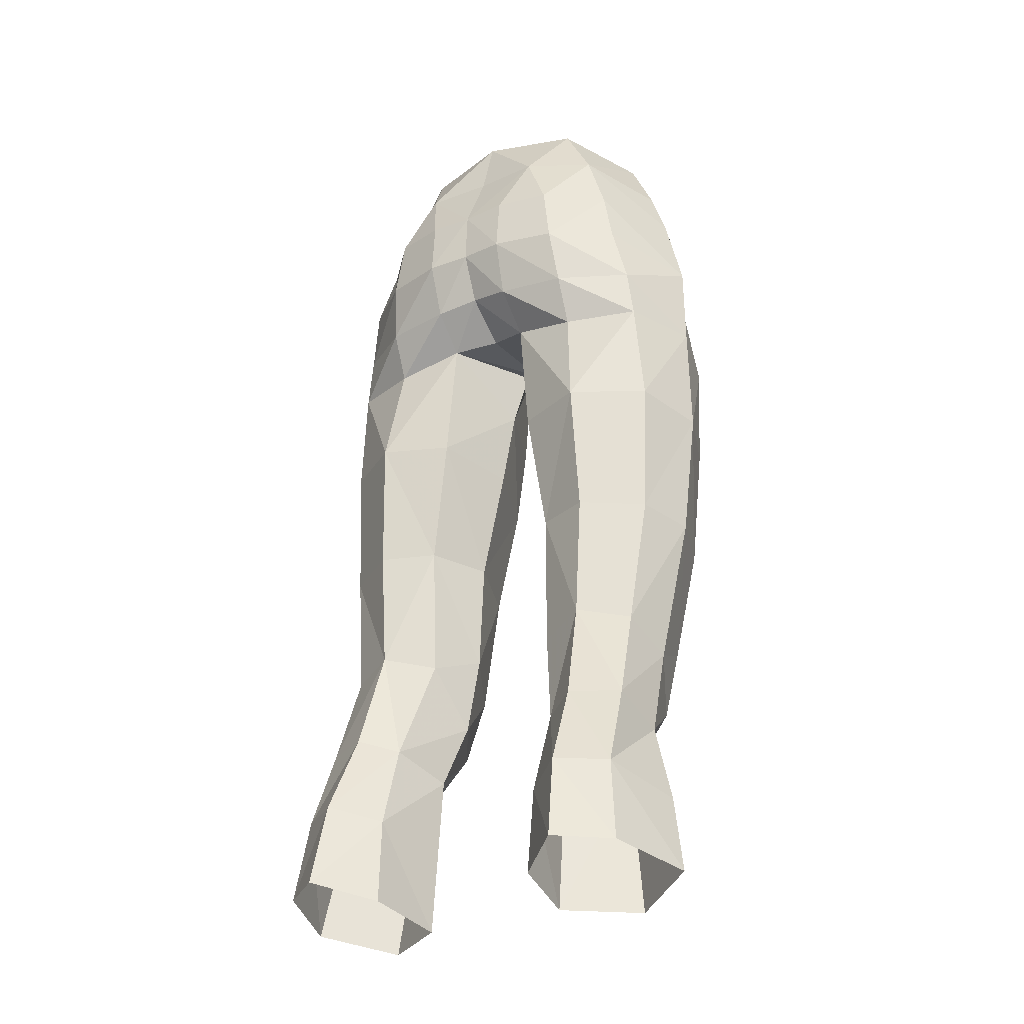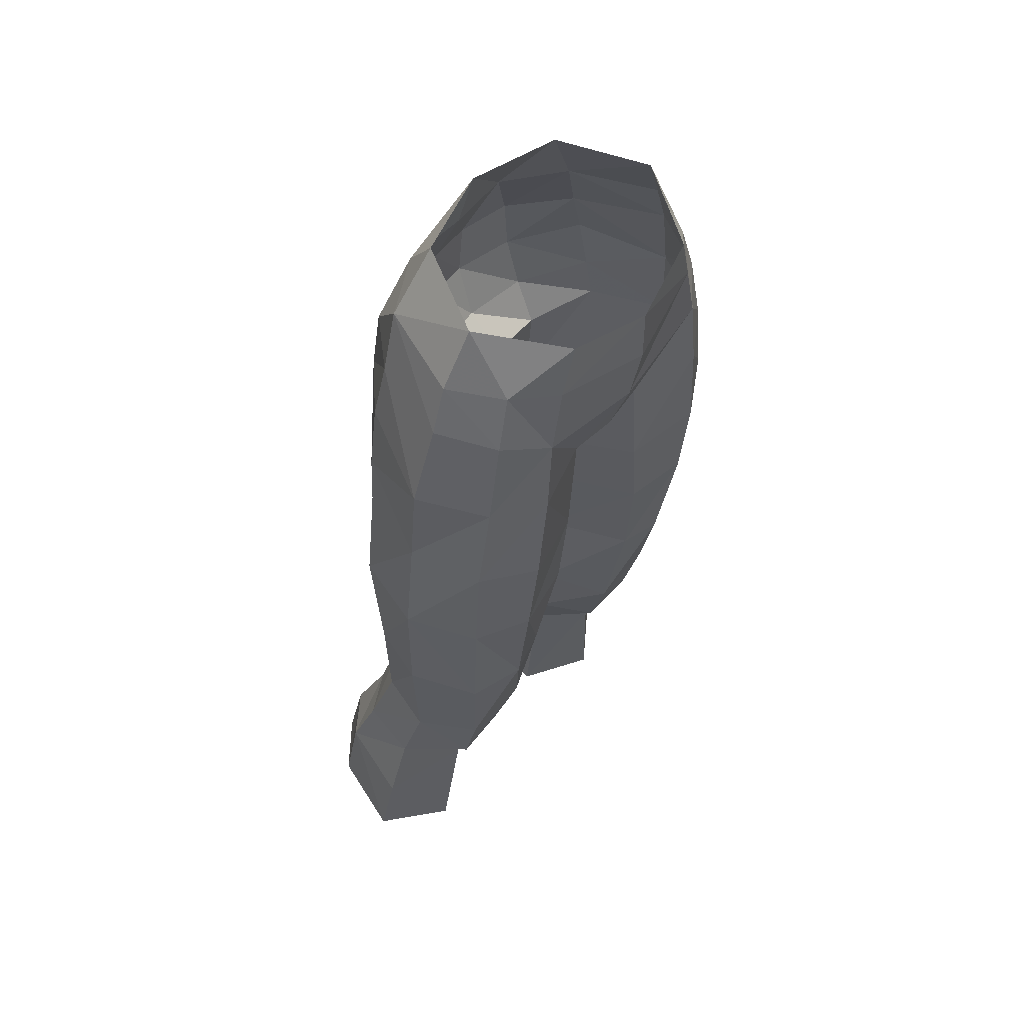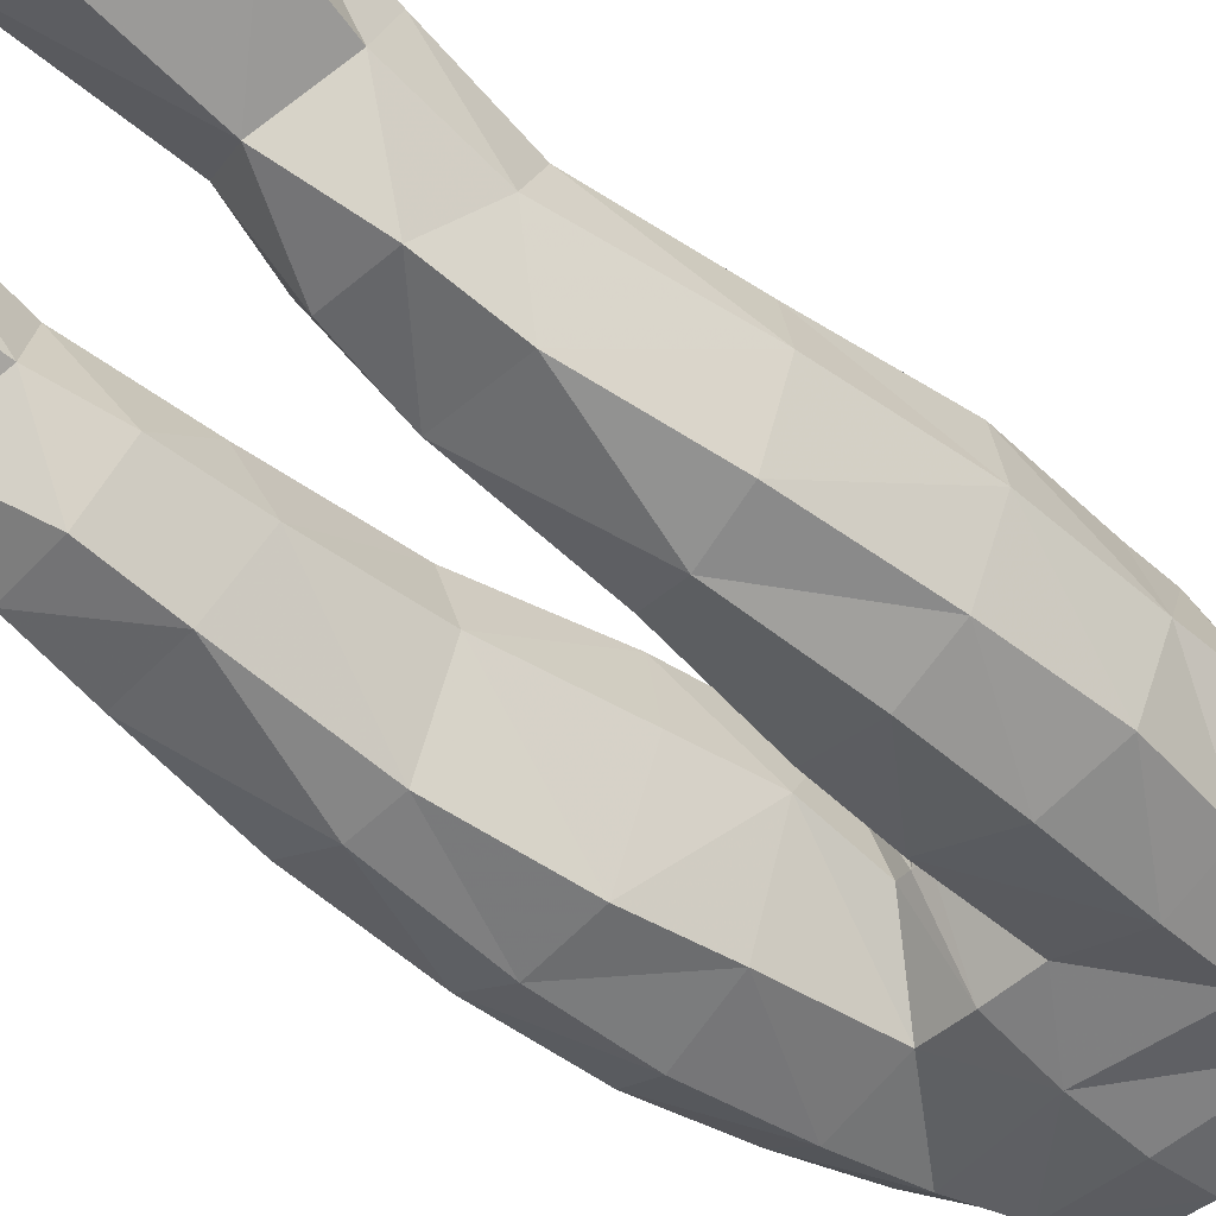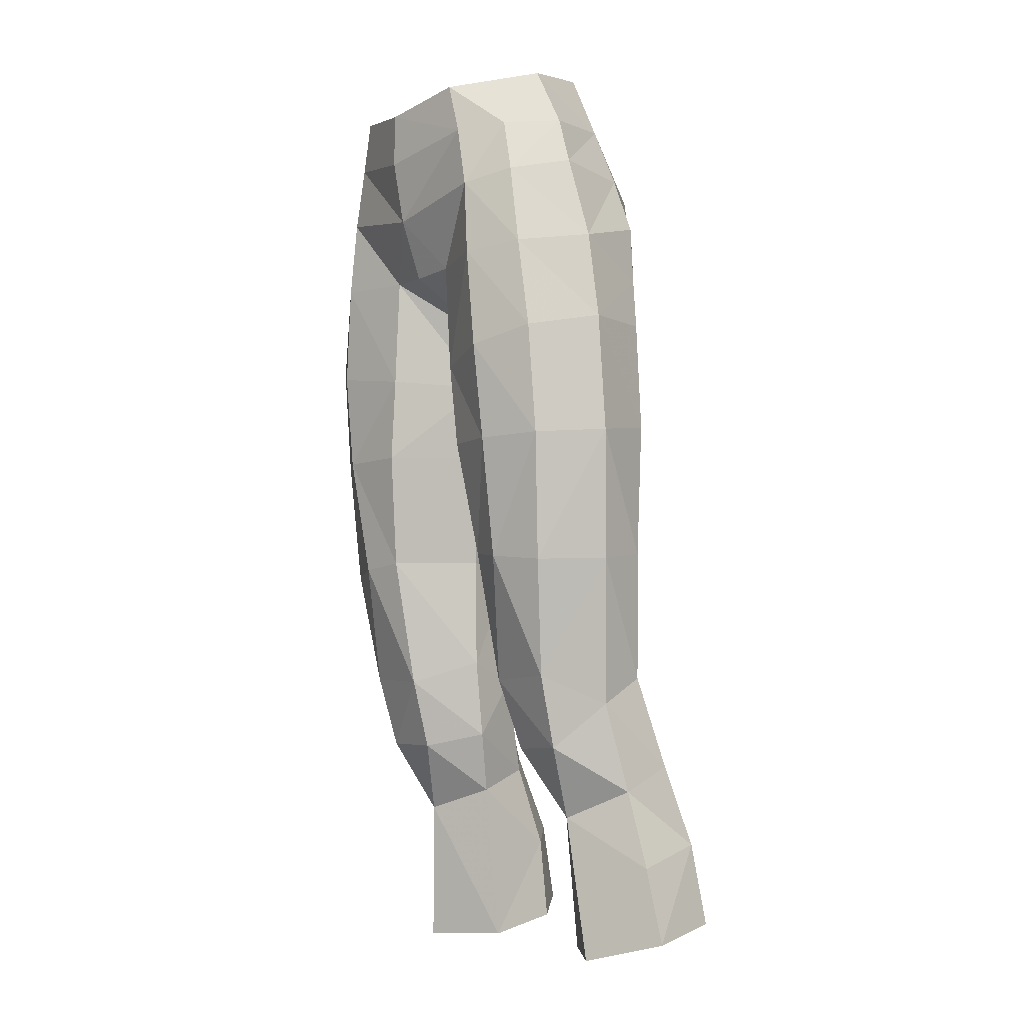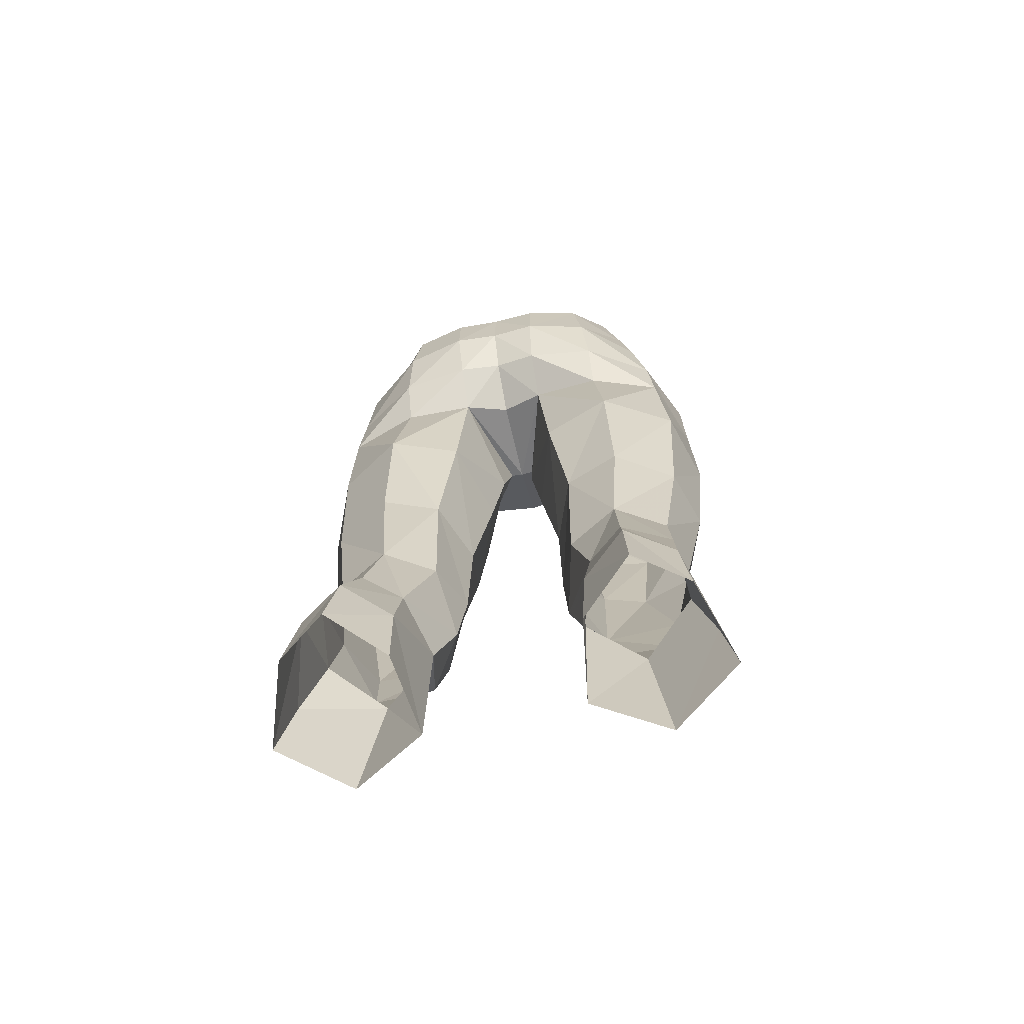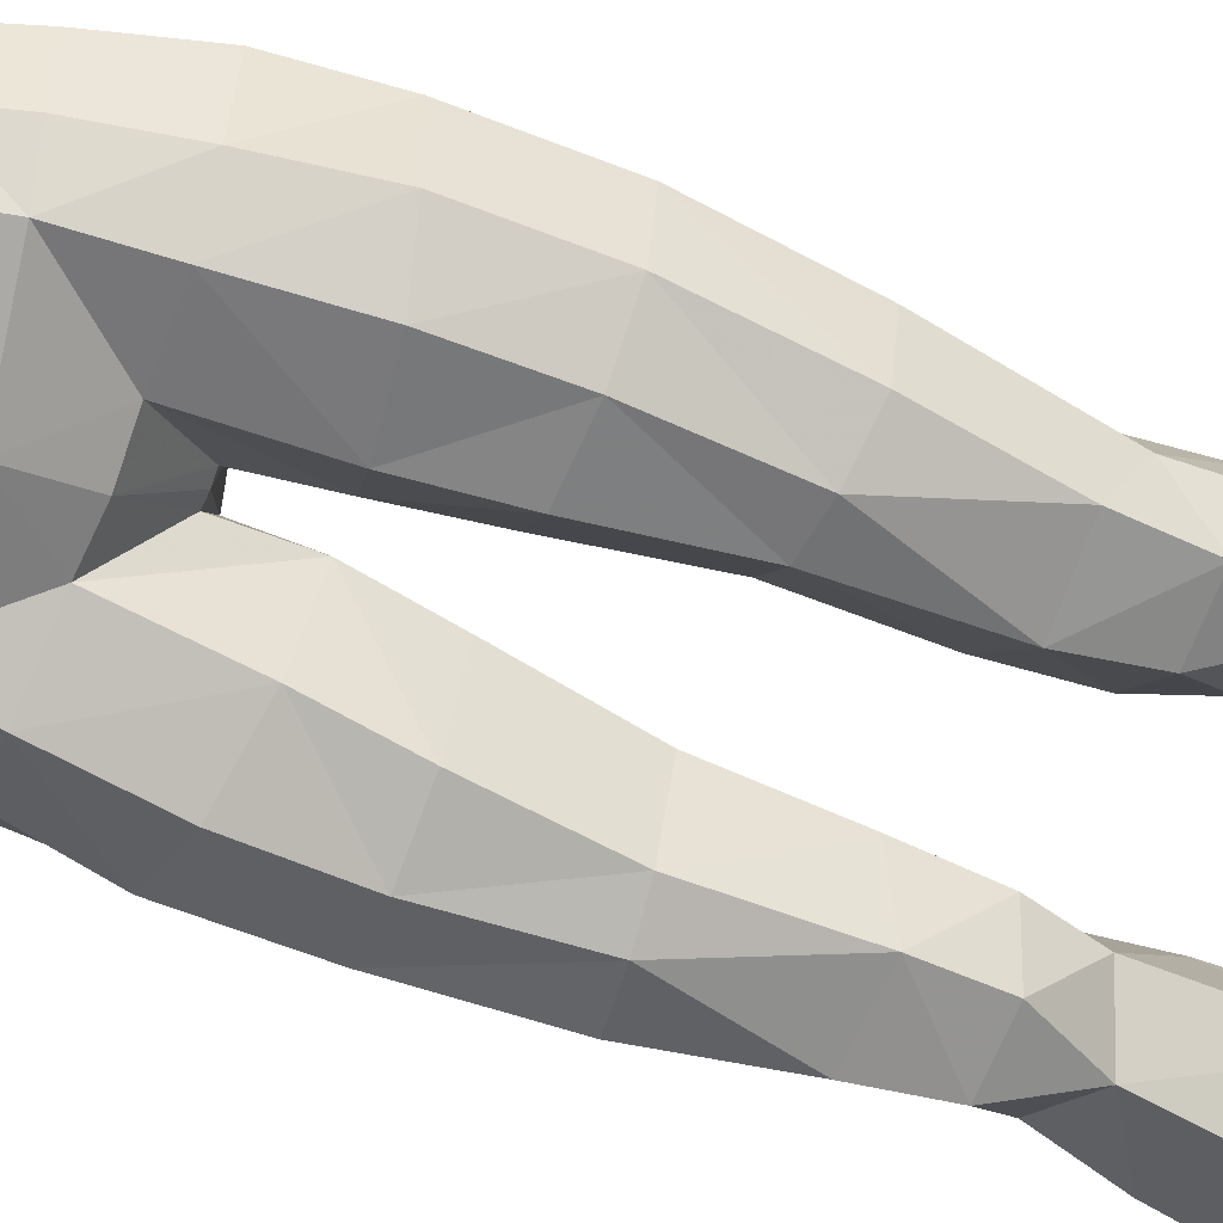
<metadata>
{"format":"obj","ext":"obj","renderer":"f3d","projection":"perspective","resolution":1024,"background":"white","views":[{"elev":-27.8,"azim":-147.5,"up":"+Z"},{"elev":53.0,"azim":-51.5,"up":"+Z"},{"elev":-44.0,"azim":-131.6,"up":"+Y"},{"elev":-5.9,"azim":55.3,"up":"+Z"},{"elev":-63.2,"azim":-167.5,"up":"+Z"},{"elev":-72.5,"azim":67.5,"up":"+Y"}]}
</metadata>
<code>
g necromancer_trousers_female_190066
v 6.546 3.859 25.32
v 4.879 4.995 25.36
v 4.686 3.552 28.37
v 6.419 2.668 28.35
v 5.071 5.639 22.36
v 3.202 3.964 21.79
v 3.299 3.705 24.87
v 4.74 -0.8183 26.42
v 2.758 0.5291 27.2
v 2.766 1.137 21.22
v 5.394 -0.4132 21.08
v 4.129 -5.173 50.77
v 4.437 -5.266 48.01
v 6.27 -4.153 48.25
v 5.618 -4.051 51.2
v 4.818 -5.203 44.34
v 4.893 -4.845 40.78
v 6.938 -3.827 40.86
v 6.845 -4.089 44.92
v 0.5984 -1.224 43.8
v 1.59 1.81 45.89
v 1.984 1.863 41.36
v 1.046 -1.038 40.92
v 2.071 -4.48 43.95
v 1.752 -4.498 47.94
v 6.72 1.161 45.43
v 4.088 2.132 45.28
v 4.093 2.833 47.04
v 6.441 1.251 47.26
v 1.572 3.118 47.14
v 0.4474 -2.096 46.31
v -0.005129 -2.119 46.28
v -0.005129 1.201 46.18
v 0.4474 -2.096 46.31
v -0.005129 -4.649 47.84
v -0.005129 -2.119 46.28
v -0.005129 -5.428 50.06
v 0.5984 -1.224 43.8
v 5.348 1.191 51.52
v 6.102 1.397 49.46
v 3.899 3.211 49.14
v 3.582 3.077 51.34
v 1.634 3.732 49.17
v 1.645 3.536 51.29
v 7.498 -1.735 48.55
v 6.652 -2.031 51.59
v 4.527 0.8378 53.69
v 2.439 2.437 53.74
v 6.046 -2.041 53.32
v 3.361 0.6361 56.1
v 4.998 -2.337 55.44
v 4.425 2.406 32.13
v 3.395 2.647 27.96
v 2.587 1.521 31.67
v 2.653 1.654 36.62
v 4.672 2.426 36.61
v 5.683 -2.129 29.11
v 5.897 -2.846 31.82
v 3.117 -2.863 31.68
v 3.394 -2.014 29.05
v 6.246 1.483 31.75
v 6.598 -0.3408 30.76
v 7.476 -0.958 36.23
v 6.544 -3.452 36.15
v 6.805 1.084 36.51
v 1.77 -0.7069 36.61
v 6.863 1.261 41.44
v 7.955 -1.321 41.04
v 4.52 2.735 41.47
v 1.874 -0.5738 32.47
v 3.038 -3.805 36.55
v 1.77 -0.7069 36.61
v 4.65 -4.179 36.35
v 2.467 -4.403 40.84
v 1.874 -0.5738 32.47
v 1.046 -1.038 40.92
v 7.848 -1.546 45.38
v 4.999 -3.923 53.16
v -0.005128 -5.836 54.33
v -0.005129 -5.852 52.36
v 3.599 -5.139 53.01
v 3.044 -5.191 54.87
v 6.905 4.25 22.3
v -0.005131 2.851 47.42
v -0.00513 3.602 49.2
v -0.00513 3.488 51.24
v -0.00513 2.273 53.8
v 7.405 0.9351 24.59
v 7.895 1.249 21.78
v -6.556 3.859 25.32
v -6.43 2.668 28.35
v -4.697 3.552 28.37
v -4.89 4.995 25.36
v -5.081 5.639 22.36
v -3.31 3.705 24.87
v -3.212 3.964 21.79
v -4.751 -0.8183 26.42
v -5.404 -0.4132 21.08
v -2.776 1.137 21.22
v -2.769 0.5291 27.2
v -4.139 -5.173 50.77
v -5.629 -4.051 51.21
v -6.309 -4.153 48.25
v -4.447 -5.266 48.01
v -4.829 -5.203 44.34
v -6.896 -4.089 44.92
v -6.843 -3.827 40.86
v -4.904 -4.845 40.78
v -0.6087 -1.224 43.8
v -1.057 -1.038 40.92
v -1.995 1.863 41.36
v -1.567 1.731 45.86
v -2.081 -4.48 43.95
v -1.762 -4.498 47.94
v -6.657 1.161 45.43
v -6.454 1.251 47.26
v -4.103 2.832 47.04
v -4.099 2.131 45.28
v -1.582 3.119 47.14
v -0.005129 1.201 46.18
v -0.005129 -2.119 46.28
v -0.4577 -2.096 46.31
v -0.4577 -2.096 46.31
v -0.005129 -2.119 46.28
v -0.005129 -4.649 47.84
v -0.005129 -5.428 50.06
v -0.6087 -1.224 43.8
v -5.442 1.191 51.52
v -3.592 3.077 51.33
v -3.909 3.21 49.14
v -5.902 1.397 49.45
v -1.644 3.73 49.16
v -1.656 3.535 51.29
v -7.508 -1.737 48.55
v -6.663 -2.03 51.59
v -4.748 1.222 53.68
v -2.45 2.438 53.74
v -6.056 -2.04 53.32
v -5.009 -2.337 55.44
v -3.371 0.6361 56.1
v -4.435 2.406 32.13
v -2.597 1.521 31.67
v -3.405 2.647 27.96
v -4.682 2.426 36.61
v -2.663 1.654 36.62
v -5.693 -2.129 29.11
v -3.404 -2.014 29.05
v -3.127 -2.863 31.68
v -5.908 -2.846 31.82
v -6.257 1.482 31.75
v -6.554 -3.452 36.15
v -7.487 -0.958 36.23
v -6.608 -0.3408 30.76
v -6.816 1.084 36.51
v -1.78 -0.7069 36.61
v -7.859 -1.321 41.04
v -7.084 1.26 41.45
v -4.531 2.735 41.47
v -1.885 -0.5738 32.47
v -1.78 -0.7069 36.61
v -3.048 -3.805 36.55
v -4.66 -4.179 36.35
v -2.477 -4.403 40.84
v -1.885 -0.5738 32.47
v -1.057 -1.038 40.92
v -7.638 -1.565 45.37
v -5.01 -3.922 53.16
v -0.005128 -5.836 54.33
v -3.054 -5.191 54.87
v -3.609 -5.138 53.01
v -0.005129 -5.852 52.36
v -6.915 4.25 22.3
v -0.005131 2.851 47.42
v -0.00513 3.488 51.24
v -0.00513 3.602 49.2
v -0.00513 2.273 53.8
v -7.416 0.935 24.59
v -7.905 1.249 21.78
v 6.631 0.6856 27.43
v 2.766 1.137 21.22
v -0.005129 1.56 56.21
v 2.108 -0.1291 29.51
v 2.108 -0.1291 29.51
v 2.758 0.5291 27.2
v -6.641 0.6856 27.43
v -2.776 1.137 21.22
v -0.005129 1.56 56.21
v -2.119 -0.1291 29.51
v -2.119 -0.1291 29.51
v -2.769 0.5291 27.2
f 1 2 3
f 1 3 4
f 5 6 7
f 5 7 2
f 8 9 10
f 8 10 11
f 12 13 14
f 12 14 15
f 16 17 18
f 16 18 19
f 20 21 22
f 20 22 23
f 24 16 13
f 24 13 25
f 26 27 28
f 26 28 29
f 30 28 27
f 30 27 21
f 21 31 32
f 21 32 33
f 34 25 35
f 34 35 36
f 25 12 37
f 25 37 35
f 25 34 38
f 25 38 24
f 39 40 41
f 39 41 42
f 43 44 42
f 43 42 41
f 45 40 39
f 45 39 46
f 47 39 42
f 47 42 48
f 46 39 47
f 46 47 49
f 47 50 51
f 47 51 49
f 52 3 53
f 52 53 54
f 52 54 55
f 52 55 56
f 57 58 59
f 57 59 60
f 52 61 4
f 52 4 3
f 58 62 63
f 58 63 64
f 52 56 65
f 52 65 61
f 22 55 66
f 22 66 23
f 65 67 68
f 65 68 63
f 69 22 21
f 69 21 27
f 70 59 71
f 70 71 72
f 69 56 55
f 69 55 22
f 73 64 18
f 73 18 17
f 71 73 17
f 71 17 74
f 67 65 56
f 67 56 69
f 75 66 55
f 75 55 54
f 61 65 63
f 61 63 62
f 72 71 74
f 72 74 76
f 67 26 77
f 67 77 68
f 13 16 19
f 13 19 14
f 17 16 24
f 17 24 74
f 69 27 26
f 69 26 67
f 38 76 74
f 38 74 24
f 15 14 45
f 15 45 46
f 19 18 68
f 19 68 77
f 49 78 15
f 49 15 46
f 68 18 64
f 68 64 63
f 14 19 77
f 14 77 45
f 79 80 81
f 79 81 82
f 37 12 81
f 37 81 80
f 2 1 83
f 2 83 5
f 2 7 53
f 2 53 3
f 84 30 21
f 84 21 33
f 43 85 86
f 43 86 44
f 86 87 48
f 86 48 44
f 30 84 85
f 30 85 43
f 28 30 43
f 28 43 41
f 29 28 41
f 29 41 40
f 29 45 77
f 29 77 26
f 88 8 11
f 88 11 89
f 90 91 92
f 90 92 93
f 94 93 95
f 94 95 96
f 97 98 99
f 97 99 100
f 101 102 103
f 101 103 104
f 105 106 107
f 105 107 108
f 109 110 111
f 109 111 112
f 113 114 104
f 113 104 105
f 115 116 117
f 115 117 118
f 119 112 118
f 119 118 117
f 112 120 121
f 112 121 122
f 123 124 125
f 123 125 114
f 114 125 126
f 114 126 101
f 114 113 127
f 114 127 123
f 128 129 130
f 128 130 131
f 132 130 129
f 132 129 133
f 134 135 128
f 134 128 131
f 136 137 129
f 136 129 128
f 135 138 136
f 135 136 128
f 136 138 139
f 136 139 140
f 141 142 143
f 141 143 92
f 141 144 145
f 141 145 142
f 146 147 148
f 146 148 149
f 141 92 91
f 141 91 150
f 149 151 152
f 149 152 153
f 141 150 154
f 141 154 144
f 111 110 155
f 111 155 145
f 154 152 156
f 154 156 157
f 158 118 112
f 158 112 111
f 159 160 161
f 159 161 148
f 158 111 145
f 158 145 144
f 162 108 107
f 162 107 151
f 161 163 108
f 161 108 162
f 157 158 144
f 157 144 154
f 164 142 145
f 164 145 155
f 150 153 152
f 150 152 154
f 160 165 163
f 160 163 161
f 157 156 166
f 157 166 115
f 104 103 106
f 104 106 105
f 108 163 113
f 108 113 105
f 158 157 115
f 158 115 118
f 127 113 163
f 127 163 165
f 102 135 134
f 102 134 103
f 106 166 156
f 106 156 107
f 138 135 102
f 138 102 167
f 156 152 151
f 156 151 107
f 103 134 166
f 103 166 106
f 168 169 170
f 168 170 171
f 126 171 170
f 126 170 101
f 93 94 172
f 93 172 90
f 93 92 143
f 93 143 95
f 173 120 112
f 173 112 119
f 132 133 174
f 132 174 175
f 174 133 137
f 174 137 176
f 119 132 175
f 119 175 173
f 117 130 132
f 117 132 119
f 116 131 130
f 116 130 117
f 116 115 166
f 116 166 134
f 177 178 98
f 177 98 97
f 179 8 88
f 180 7 6
f 179 1 4
f 45 29 40
f 12 25 13
f 48 42 44
f 48 87 181
f 82 81 78
f 47 48 50
f 4 61 62
f 182 54 53
f 59 183 60
f 60 8 57
f 8 179 57
f 57 62 58
f 73 59 58
f 70 183 59
f 9 8 60
f 179 62 57
f 179 4 62
f 50 48 181
f 15 78 12
f 21 20 31
f 75 54 182
f 49 51 78
f 51 82 78
f 73 58 64
f 71 59 73
f 183 9 60
f 53 184 182
f 78 81 12
f 179 88 1
f 89 83 1
f 184 53 7
f 180 184 7
f 88 89 1
f 185 177 97
f 186 96 95
f 185 91 90
f 134 131 116
f 101 104 114
f 137 133 129
f 137 187 176
f 169 167 170
f 136 140 137
f 91 153 150
f 188 143 142
f 148 147 189
f 147 146 97
f 97 146 185
f 146 149 153
f 162 149 148
f 159 148 189
f 100 147 97
f 185 146 153
f 185 153 91
f 140 187 137
f 102 101 167
f 112 122 109
f 164 188 142
f 138 167 139
f 139 167 169
f 162 151 149
f 161 162 148
f 189 147 100
f 143 188 190
f 167 101 170
f 185 90 177
f 178 90 172
f 190 95 143
f 186 95 190
f 177 90 178

</code>
